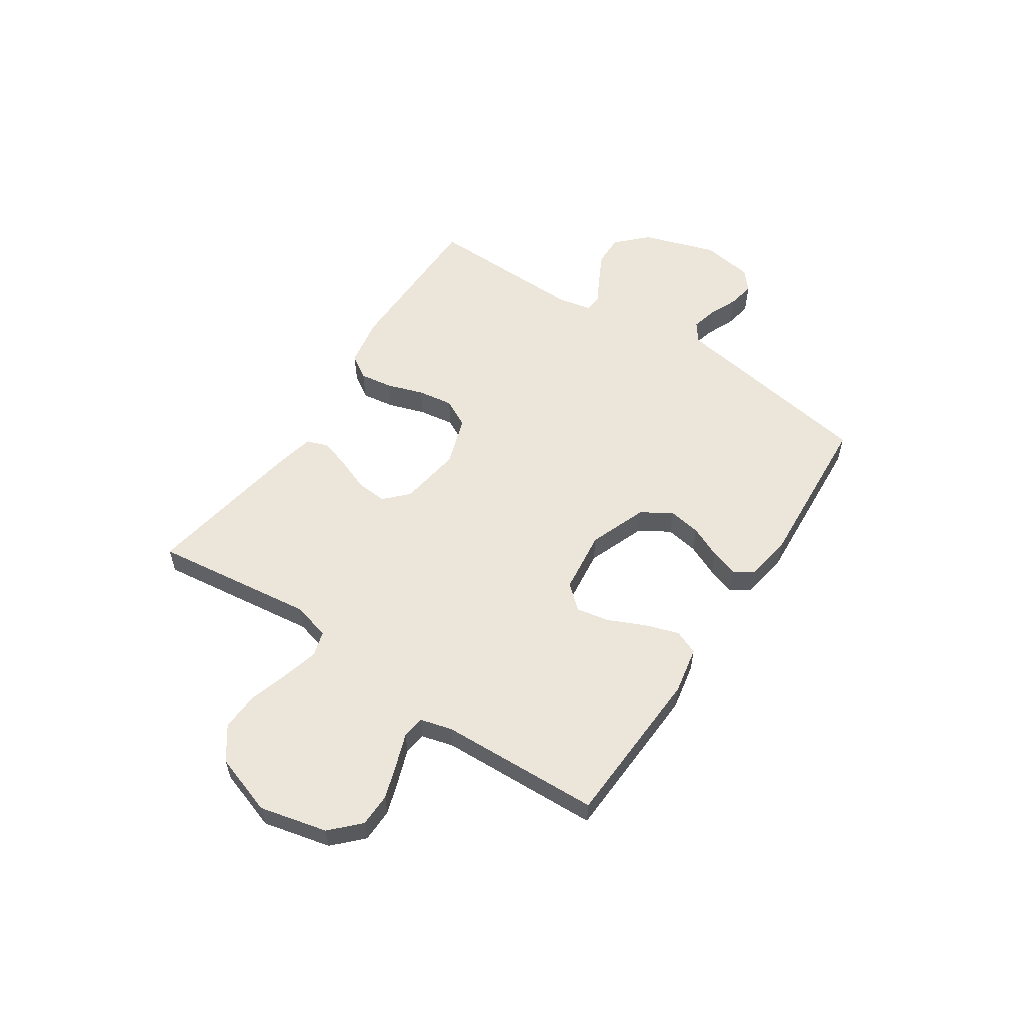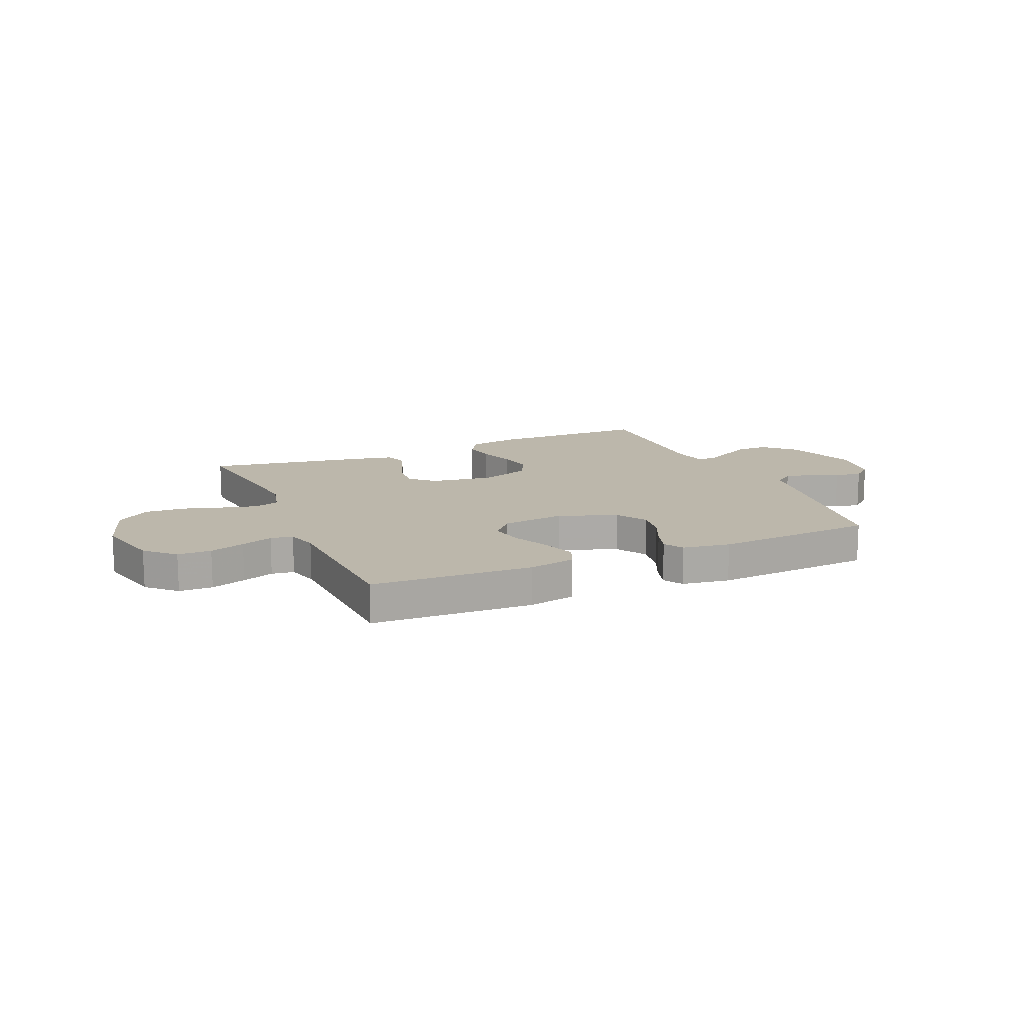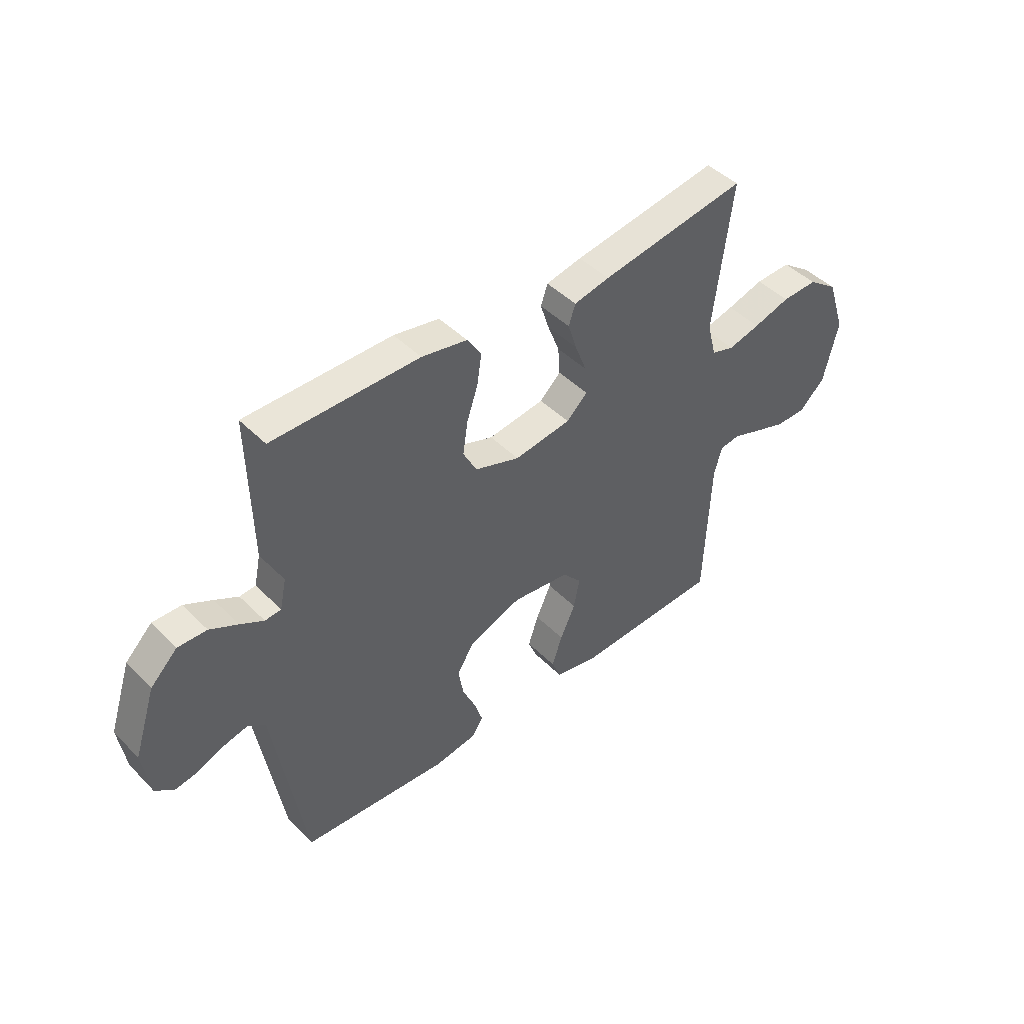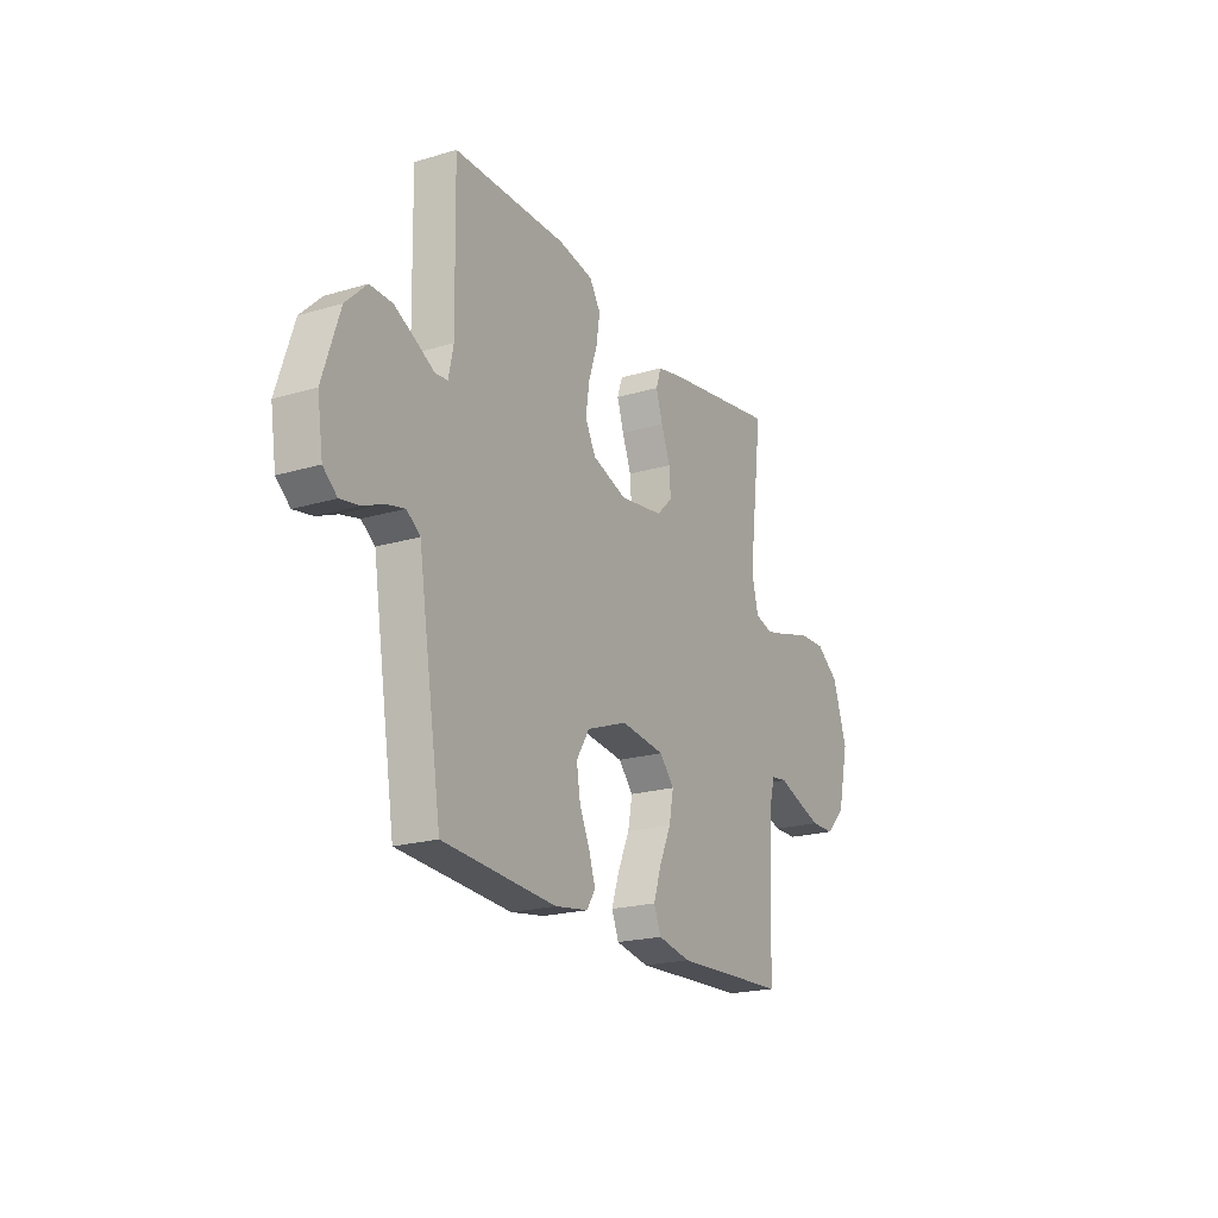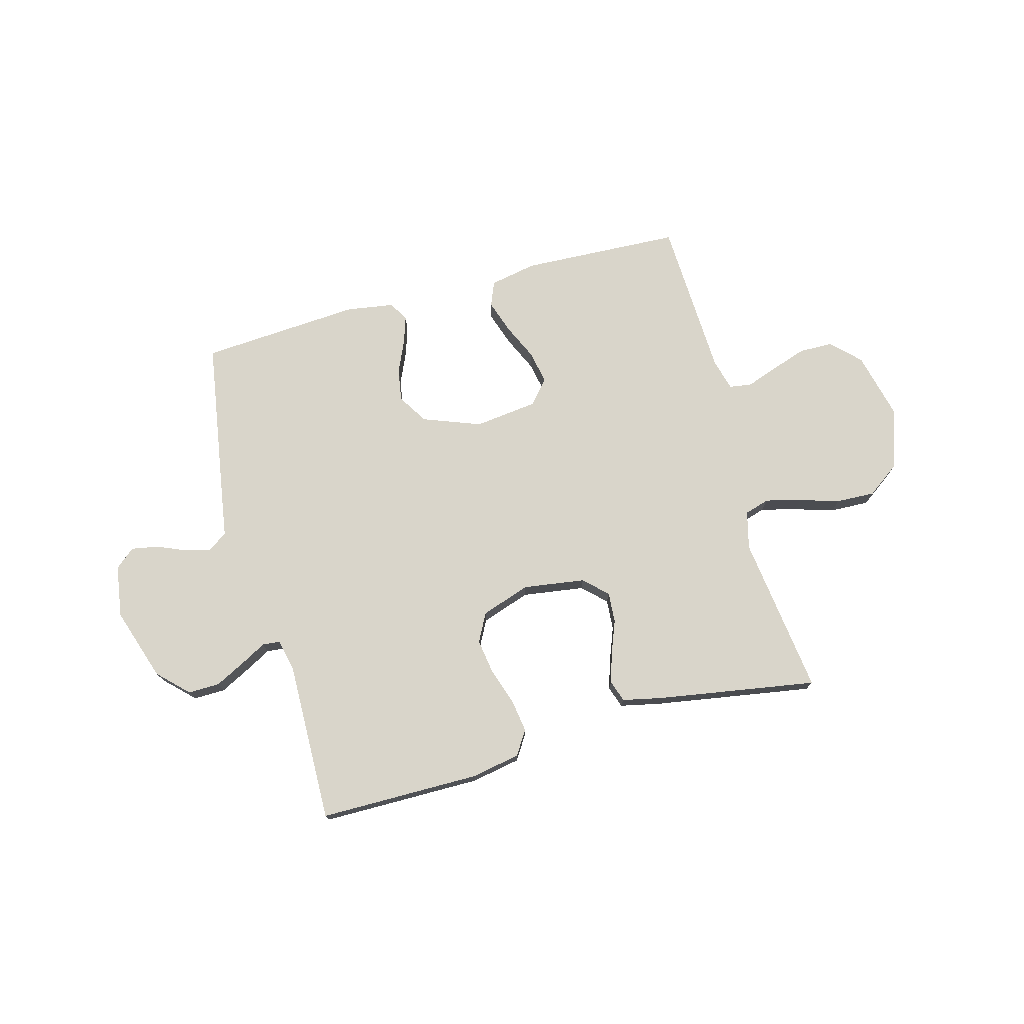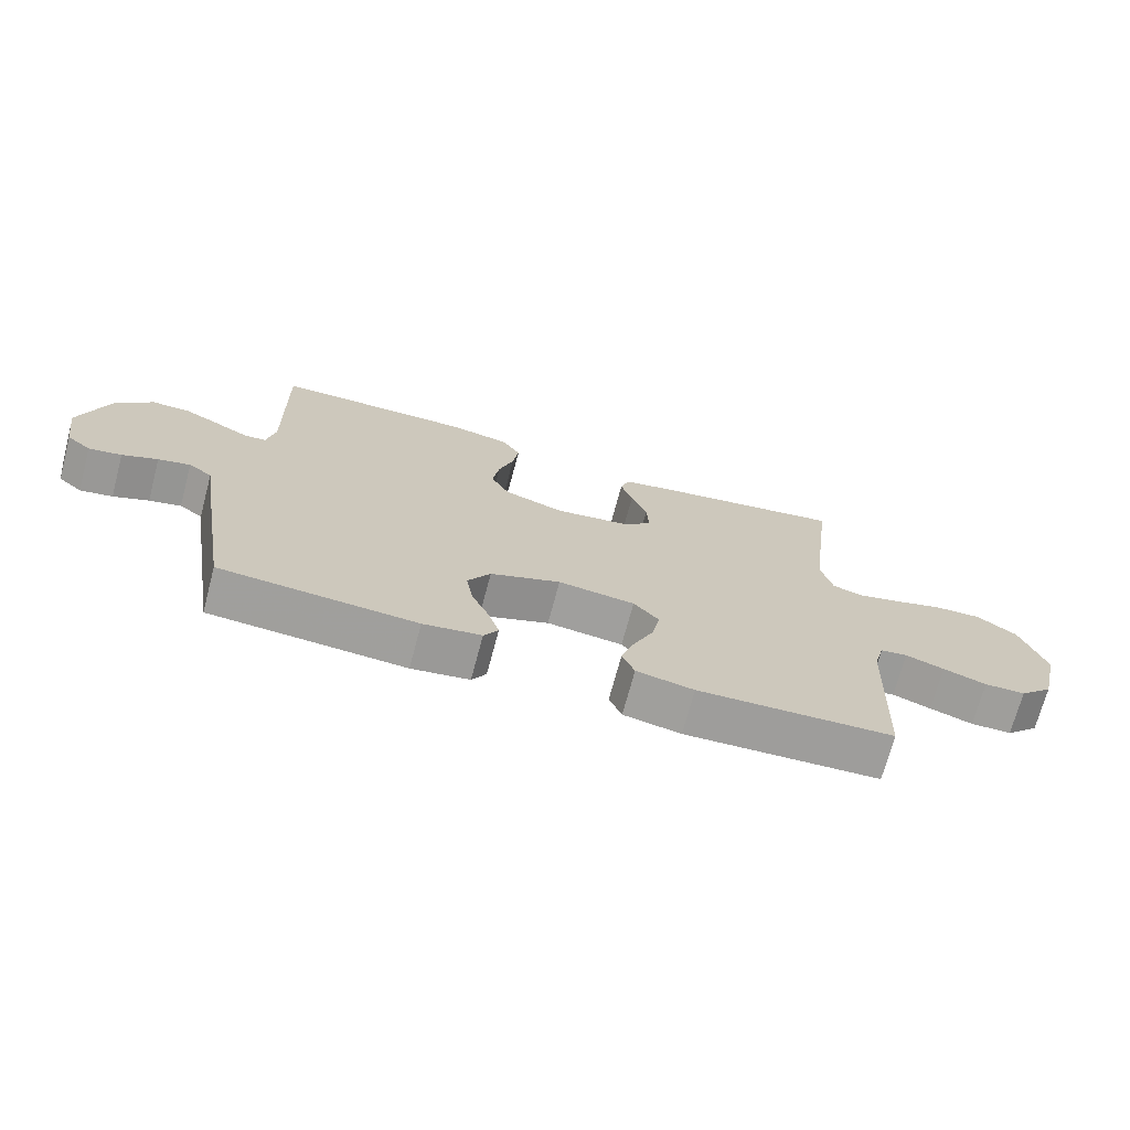
<metadata>
{"format":"obj","ext":"obj","renderer":"f3d","projection":"perspective","resolution":1024,"background":"white","views":[{"elev":56.5,"azim":123.7,"up":"+Y"},{"elev":14.3,"azim":156.4,"up":"+Y"},{"elev":44.9,"azim":-41.0,"up":"+Z"},{"elev":-20.9,"azim":-61.8,"up":"+Z"},{"elev":74.5,"azim":-15.3,"up":"+Y"},{"elev":-70.9,"azim":-14.9,"up":"+Z"}]}
</metadata>
<code>
v 0.5 0.07 0.5
v 0.462 0.07 0.2
v 0.48 0.07 0.129
v 0.527 0.07 0.115
v 0.593 0.07 0.132
v 0.668 0.07 0.155
v 0.741 0.07 0.158
v 0.802 0.07 0.114
v 0.84 0.07 0
v 0.81 0.07 -0.126
v 0.758 0.07 -0.177
v 0.695 0.07 -0.178
v 0.629 0.07 -0.156
v 0.57 0.07 -0.135
v 0.528 0.07 -0.141
v 0.512 0.07 -0.2
v 0.5 0.07 -0.5
v 0.2 0.07 -0.514
v 0.112 0.07 -0.497
v 0.093 0.07 -0.451
v 0.114 0.07 -0.388
v 0.145 0.07 -0.32
v 0.157 0.07 -0.258
v 0.118 0.07 -0.214
v 0 0.07 -0.2
v -0.108 0.07 -0.241
v -0.143 0.07 -0.297
v -0.133 0.07 -0.358
v -0.106 0.07 -0.418
v -0.089 0.07 -0.47
v -0.111 0.07 -0.506
v -0.2 0.07 -0.52
v -0.5 0.07 -0.5
v -0.549 0.07 -0.2
v -0.563 0.07 -0.111
v -0.599 0.07 -0.085
v -0.648 0.07 -0.097
v -0.702 0.07 -0.12
v -0.752 0.07 -0.129
v -0.789 0.07 -0.098
v -0.804 0.07 0
v -0.759 0.07 0.137
v -0.704 0.07 0.191
v -0.645 0.07 0.19
v -0.588 0.07 0.161
v -0.54 0.07 0.135
v -0.507 0.07 0.138
v -0.494 0.07 0.2
v -0.5 0.07 0.5
v -0.2 0.07 0.502
v -0.107 0.07 0.485
v -0.078 0.07 0.44
v -0.087 0.07 0.379
v -0.11 0.07 0.31
v -0.12 0.07 0.244
v -0.092 0.07 0.191
v 0 0.07 0.16
v 0.116 0.07 0.177
v 0.159 0.07 0.218
v 0.155 0.07 0.275
v 0.131 0.07 0.337
v 0.113 0.07 0.393
v 0.127 0.07 0.434
v 0.2 0.07 0.45
v 0.5 0 0.5
v 0.462 0 0.2
v 0.48 0 0.129
v 0.527 0 0.115
v 0.593 0 0.132
v 0.668 0 0.155
v 0.741 0 0.158
v 0.802 0 0.114
v 0.84 0 0
v 0.81 0 -0.126
v 0.758 0 -0.177
v 0.695 0 -0.178
v 0.629 0 -0.156
v 0.57 0 -0.135
v 0.528 0 -0.141
v 0.512 0 -0.2
v 0.5 0 -0.5
v 0.2 0 -0.514
v 0.112 0 -0.497
v 0.093 0 -0.451
v 0.114 0 -0.388
v 0.145 0 -0.32
v 0.157 0 -0.258
v 0.118 0 -0.214
v 0 0 -0.2
v -0.108 0 -0.241
v -0.143 0 -0.297
v -0.133 0 -0.358
v -0.106 0 -0.418
v -0.089 0 -0.47
v -0.111 0 -0.506
v -0.2 0 -0.52
v -0.5 0 -0.5
v -0.549 0 -0.2
v -0.563 0 -0.111
v -0.599 0 -0.085
v -0.648 0 -0.097
v -0.702 0 -0.12
v -0.752 0 -0.129
v -0.789 0 -0.098
v -0.804 0 0
v -0.759 0 0.137
v -0.704 0 0.191
v -0.645 0 0.19
v -0.588 0 0.161
v -0.54 0 0.135
v -0.507 0 0.138
v -0.494 0 0.2
v -0.5 0 0.5
v -0.2 0 0.502
v -0.107 0 0.485
v -0.078 0 0.44
v -0.087 0 0.379
v -0.11 0 0.31
v -0.12 0 0.244
v -0.092 0 0.191
v 0 0 0.16
v 0.116 0 0.177
v 0.159 0 0.218
v 0.155 0 0.275
v 0.131 0 0.337
v 0.113 0 0.393
v 0.127 0 0.434
v 0.2 0 0.45
f 64 1 2
f 63 64 2
f 62 63 2
f 61 62 2
f 60 61 2
f 59 60 2 3
f 58 59 3 4
f 57 58 4
f 52 53 54
f 51 52 54
f 50 51 54
f 49 50 54
f 48 49 54
f 47 48 54 55
f 44 45 46
f 43 44 46
f 42 43 46
f 41 42 46
f 40 41 46
f 39 40 46
f 38 39 46
f 37 38 46
f 36 37 46 47
f 47 55 56
f 36 47 56
f 35 36 56
f 33 34 35
f 32 33 35
f 31 32 35
f 30 31 35
f 29 30 35
f 28 29 35
f 20 21 22
f 19 20 22
f 18 19 22
f 17 18 22
f 16 17 22
f 15 16 22 23
f 12 13 14
f 11 12 14
f 10 11 14
f 9 10 14
f 8 9 14
f 7 8 14
f 6 7 14
f 5 6 14
f 4 5 14 15
f 15 23 24
f 4 15 24
f 57 4 24
f 27 28 35
f 35 56 57
f 27 35 57
f 26 27 57
f 57 24 25
f 25 26 57
f 66 65 128
f 66 128 127
f 66 127 126
f 66 126 125
f 66 125 124
f 67 66 124 123
f 68 67 123 122
f 68 122 121
f 118 117 116
f 118 116 115
f 118 115 114
f 118 114 113
f 118 113 112
f 119 118 112 111
f 110 109 108
f 110 108 107
f 110 107 106
f 110 106 105
f 110 105 104
f 110 104 103
f 110 103 102
f 110 102 101
f 111 110 101 100
f 120 119 111
f 120 111 100
f 120 100 99
f 99 98 97
f 99 97 96
f 99 96 95
f 99 95 94
f 99 94 93
f 99 93 92
f 86 85 84
f 86 84 83
f 86 83 82
f 86 82 81
f 86 81 80
f 87 86 80 79
f 78 77 76
f 78 76 75
f 78 75 74
f 78 74 73
f 78 73 72
f 78 72 71
f 78 71 70
f 78 70 69
f 79 78 69 68
f 88 87 79
f 88 79 68
f 88 68 121
f 99 92 91
f 121 120 99
f 121 99 91
f 121 91 90
f 89 88 121
f 121 90 89
f 1 65 66 2
f 2 66 67 3
f 3 67 68 4
f 4 68 69 5
f 5 69 70 6
f 6 70 71 7
f 7 71 72 8
f 8 72 73 9
f 9 73 74 10
f 10 74 75 11
f 11 75 76 12
f 12 76 77 13
f 13 77 78 14
f 14 78 79 15
f 15 79 80 16
f 16 80 81 17
f 17 81 82 18
f 18 82 83 19
f 19 83 84 20
f 20 84 85 21
f 21 85 86 22
f 22 86 87 23
f 23 87 88 24
f 24 88 89 25
f 25 89 90 26
f 26 90 91 27
f 27 91 92 28
f 28 92 93 29
f 29 93 94 30
f 30 94 95 31
f 31 95 96 32
f 32 96 97 33
f 33 97 98 34
f 34 98 99 35
f 35 99 100 36
f 36 100 101 37
f 37 101 102 38
f 38 102 103 39
f 39 103 104 40
f 40 104 105 41
f 41 105 106 42
f 42 106 107 43
f 43 107 108 44
f 44 108 109 45
f 45 109 110 46
f 46 110 111 47
f 47 111 112 48
f 48 112 113 49
f 49 113 114 50
f 50 114 115 51
f 51 115 116 52
f 52 116 117 53
f 53 117 118 54
f 54 118 119 55
f 55 119 120 56
f 56 120 121 57
f 57 121 122 58
f 58 122 123 59
f 59 123 124 60
f 60 124 125 61
f 61 125 126 62
f 62 126 127 63
f 63 127 128 64
f 64 128 65 1

</code>
